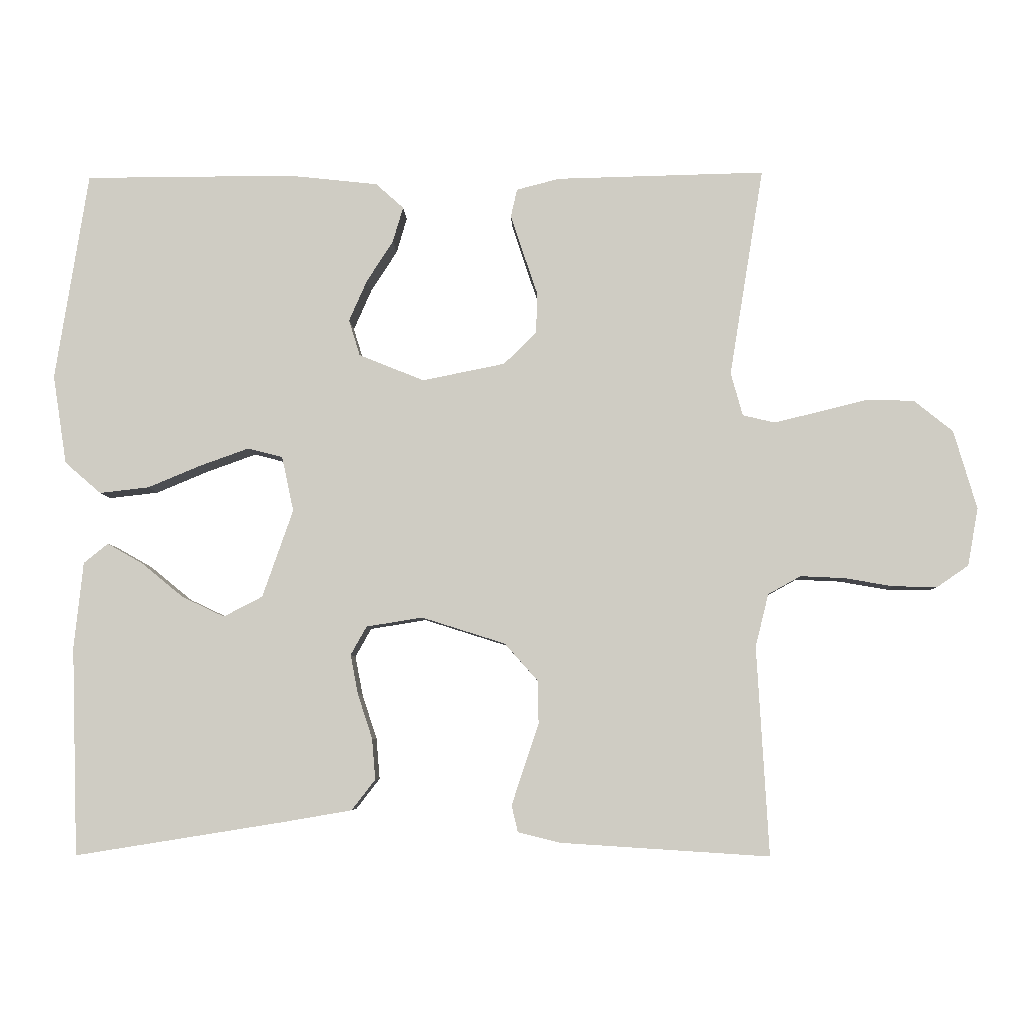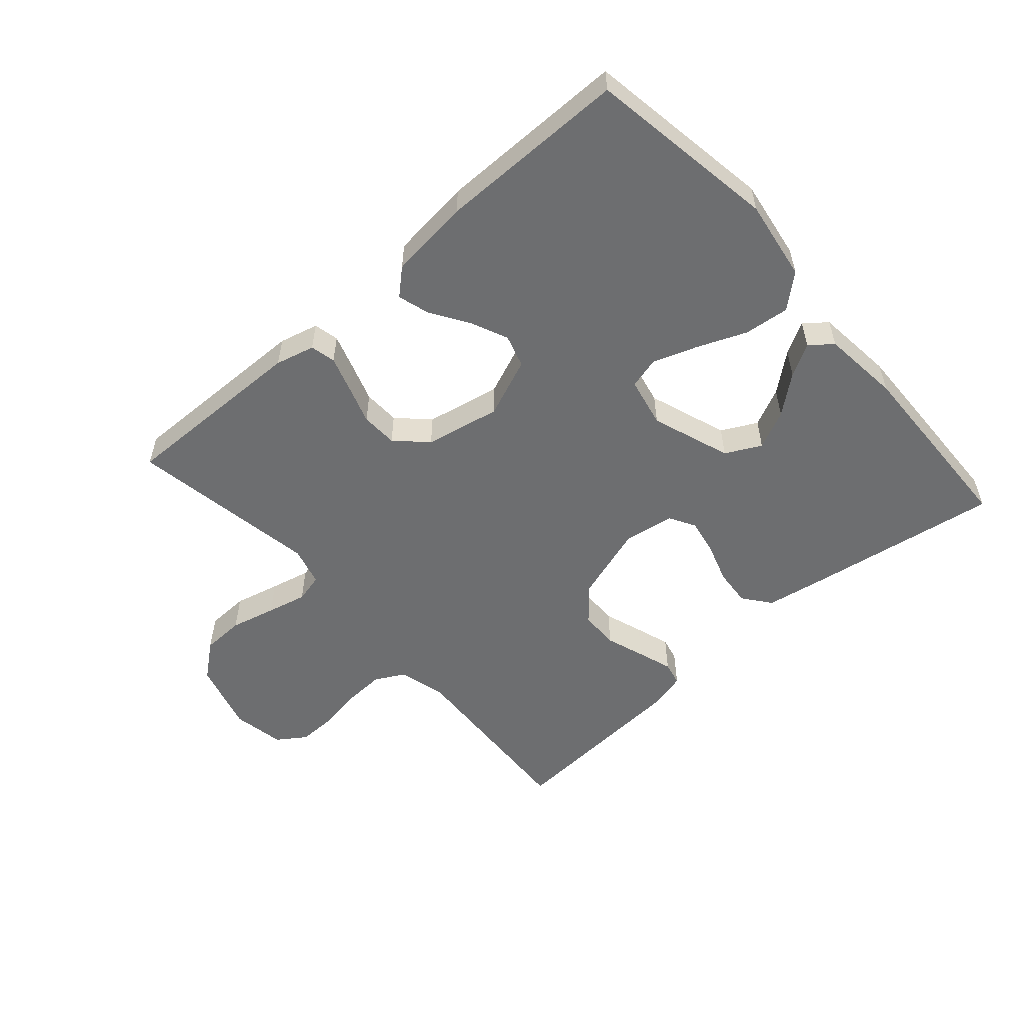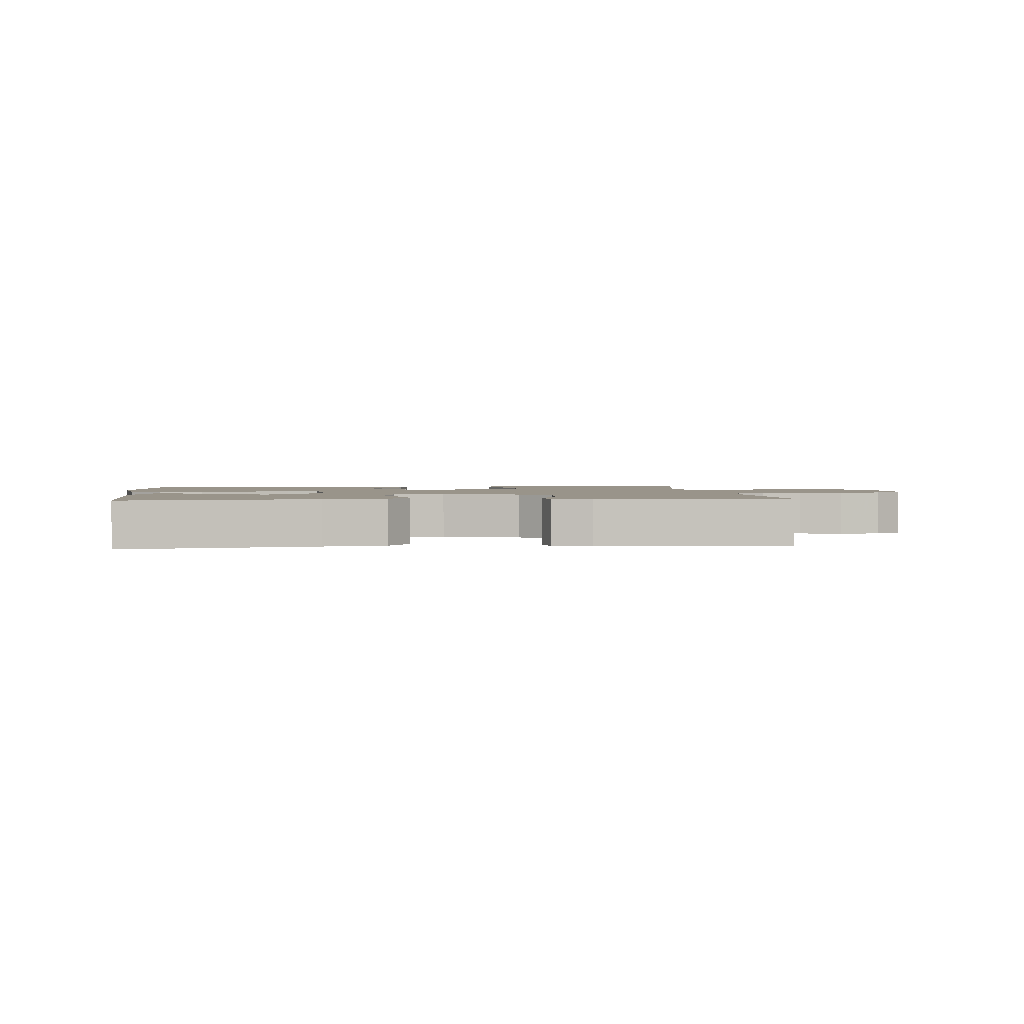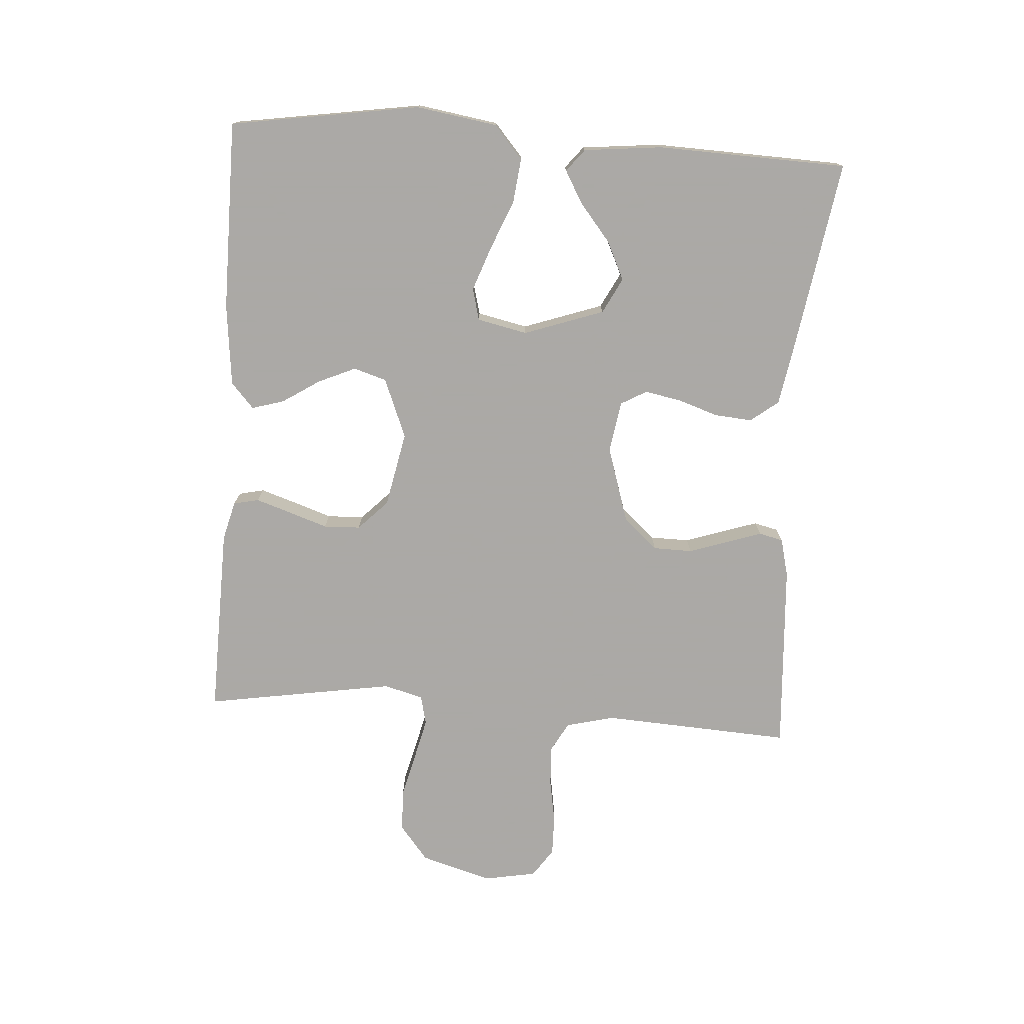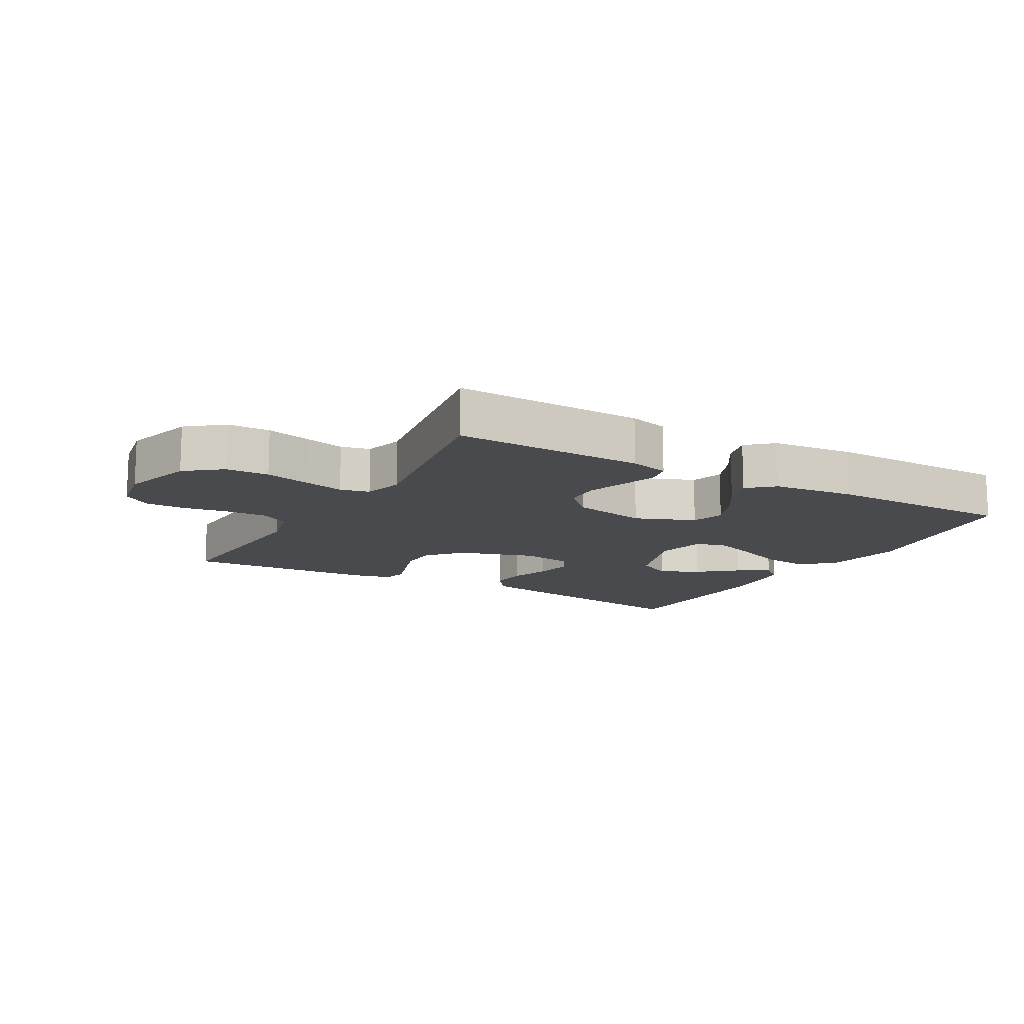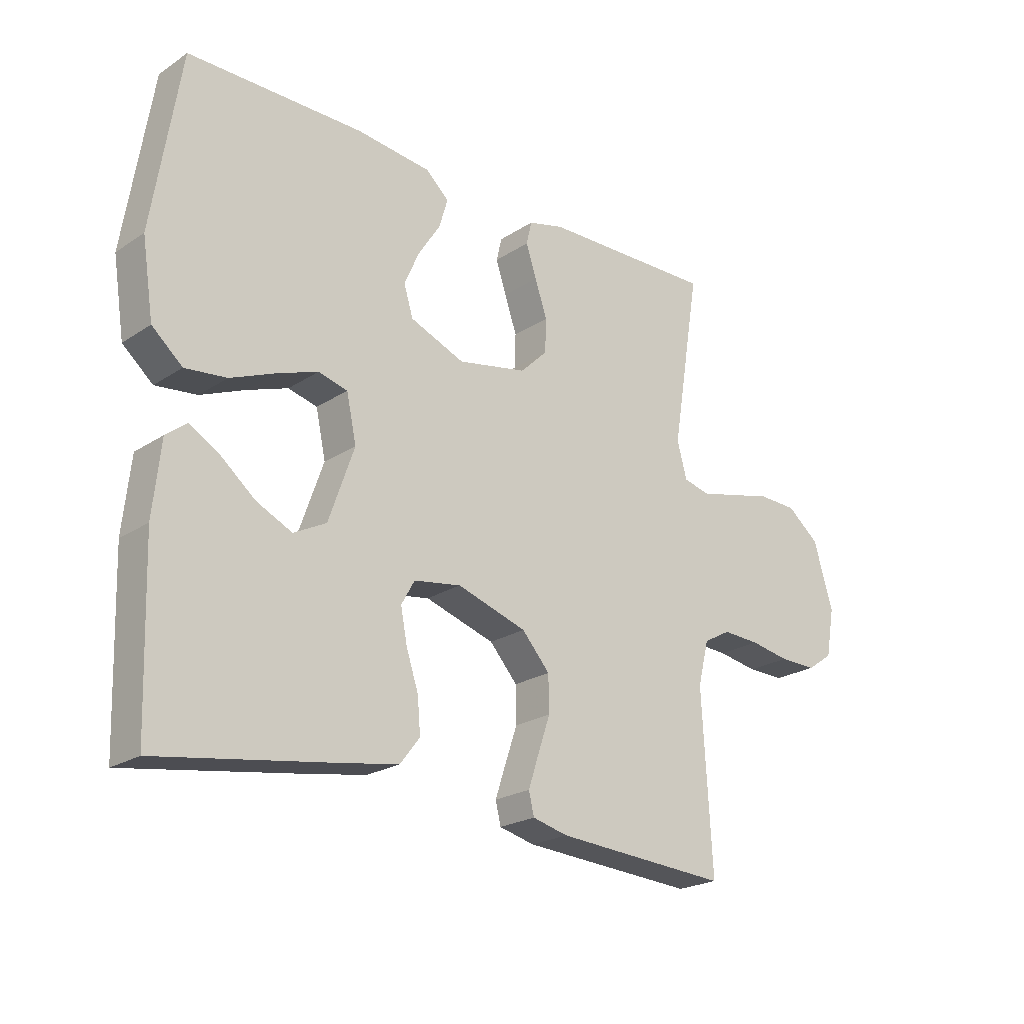
<metadata>
{"format":"obj","ext":"obj","renderer":"f3d","projection":"perspective","resolution":1024,"background":"white","views":[{"elev":-5.9,"azim":-178.2,"up":"+Z"},{"elev":-54.3,"azim":41.5,"up":"+Y"},{"elev":1.9,"azim":174.1,"up":"+Y"},{"elev":-75.5,"azim":86.1,"up":"+Y"},{"elev":-13.3,"azim":-29.8,"up":"+Y"},{"elev":-22.4,"azim":138.3,"up":"+Z"}]}
</metadata>
<code>
v 0.5 0.07 0.5
v 0.547 0.07 0.2
v 0.527 0.07 0.072
v 0.475 0.07 0.027
v 0.404 0.07 0.035
v 0.327 0.07 0.067
v 0.257 0.07 0.092
v 0.207 0.07 0.079
v 0.19 0.07 0
v 0.234 0.07 -0.126
v 0.29 0.07 -0.155
v 0.351 0.07 -0.126
v 0.411 0.07 -0.077
v 0.462 0.07 -0.048
v 0.497 0.07 -0.076
v 0.51 0.07 -0.2
v 0.5 0.07 -0.5
v 0.2 0.07 -0.452
v 0.101 0.07 -0.435
v 0.067 0.07 -0.391
v 0.072 0.07 -0.332
v 0.093 0.07 -0.268
v 0.104 0.07 -0.211
v 0.081 0.07 -0.17
v 0 0.07 -0.157
v -0.12 0.07 -0.195
v -0.168 0.07 -0.249
v -0.169 0.07 -0.311
v -0.148 0.07 -0.373
v -0.13 0.07 -0.428
v -0.139 0.07 -0.466
v -0.2 0.07 -0.481
v -0.5 0.07 -0.5
v -0.483 0.07 -0.2
v -0.502 0.07 -0.124
v -0.549 0.07 -0.098
v -0.613 0.07 -0.101
v -0.682 0.07 -0.113
v -0.746 0.07 -0.114
v -0.791 0.07 -0.083
v -0.806 0.07 0
v -0.773 0.07 0.113
v -0.717 0.07 0.158
v -0.649 0.07 0.16
v -0.577 0.07 0.142
v -0.514 0.07 0.127
v -0.468 0.07 0.138
v -0.451 0.07 0.2
v -0.5 0.07 0.5
v -0.2 0.07 0.493
v -0.138 0.07 0.477
v -0.129 0.07 0.437
v -0.147 0.07 0.382
v -0.168 0.07 0.32
v -0.166 0.07 0.262
v -0.119 0.07 0.216
v 0 0.07 0.192
v 0.094 0.07 0.23
v 0.11 0.07 0.282
v 0.084 0.07 0.341
v 0.046 0.07 0.4
v 0.031 0.07 0.451
v 0.071 0.07 0.487
v 0.2 0.07 0.501
v 0.5 0 0.5
v 0.547 0 0.2
v 0.527 0 0.072
v 0.475 0 0.027
v 0.404 0 0.035
v 0.327 0 0.067
v 0.257 0 0.092
v 0.207 0 0.079
v 0.19 0 0
v 0.234 0 -0.126
v 0.29 0 -0.155
v 0.351 0 -0.126
v 0.411 0 -0.077
v 0.462 0 -0.048
v 0.497 0 -0.076
v 0.51 0 -0.2
v 0.5 0 -0.5
v 0.2 0 -0.452
v 0.101 0 -0.435
v 0.067 0 -0.391
v 0.072 0 -0.332
v 0.093 0 -0.268
v 0.104 0 -0.211
v 0.081 0 -0.17
v 0 0 -0.157
v -0.12 0 -0.195
v -0.168 0 -0.249
v -0.169 0 -0.311
v -0.148 0 -0.373
v -0.13 0 -0.428
v -0.139 0 -0.466
v -0.2 0 -0.481
v -0.5 0 -0.5
v -0.483 0 -0.2
v -0.502 0 -0.124
v -0.549 0 -0.098
v -0.613 0 -0.101
v -0.682 0 -0.113
v -0.746 0 -0.114
v -0.791 0 -0.083
v -0.806 0 0
v -0.773 0 0.113
v -0.717 0 0.158
v -0.649 0 0.16
v -0.577 0 0.142
v -0.514 0 0.127
v -0.468 0 0.138
v -0.451 0 0.2
v -0.5 0 0.5
v -0.2 0 0.493
v -0.138 0 0.477
v -0.129 0 0.437
v -0.147 0 0.382
v -0.168 0 0.32
v -0.166 0 0.262
v -0.119 0 0.216
v 0 0 0.192
v 0.094 0 0.23
v 0.11 0 0.282
v 0.084 0 0.341
v 0.046 0 0.4
v 0.031 0 0.451
v 0.071 0 0.487
v 0.2 0 0.501
f 60 61 62 63
f 59 60 63 64
f 58 59 64 1
f 51 52 53 54
f 49 50 51 54
f 48 49 54 55
f 47 48 55 56
f 42 43 44 45
f 42 45 46
f 41 42 46
f 37 38 39 40
f 36 37 40 41
f 31 32 33 34
f 31 34 35
f 28 29 30 31
f 28 31 35
f 27 28 35
f 26 27 35 36
f 19 20 21 22
f 19 22 23
f 18 19 23
f 17 18 23
f 16 17 23 24
f 12 13 14 15
f 11 12 15 16
f 3 4 5 6
f 3 6 7
f 58 1 2 3
f 57 58 3 7
f 25 26 36 41
f 11 16 24 25
f 10 11 25 41
f 9 10 41 46
f 56 57 7 8
f 46 47 56
f 8 9 46 56
f 127 126 125 124
f 128 127 124 123
f 65 128 123 122
f 118 117 116 115
f 118 115 114 113
f 119 118 113 112
f 120 119 112 111
f 109 108 107 106
f 110 109 106
f 110 106 105
f 104 103 102 101
f 105 104 101 100
f 98 97 96 95
f 99 98 95
f 95 94 93 92
f 99 95 92
f 99 92 91
f 100 99 91 90
f 86 85 84 83
f 87 86 83
f 87 83 82
f 87 82 81
f 88 87 81 80
f 79 78 77 76
f 80 79 76 75
f 70 69 68 67
f 71 70 67
f 67 66 65 122
f 71 67 122 121
f 105 100 90 89
f 89 88 80 75
f 105 89 75 74
f 110 105 74 73
f 72 71 121 120
f 120 111 110
f 120 110 73 72
f 1 65 66 2
f 2 66 67 3
f 3 67 68 4
f 4 68 69 5
f 5 69 70 6
f 6 70 71 7
f 7 71 72 8
f 8 72 73 9
f 9 73 74 10
f 10 74 75 11
f 11 75 76 12
f 12 76 77 13
f 13 77 78 14
f 14 78 79 15
f 15 79 80 16
f 16 80 81 17
f 17 81 82 18
f 18 82 83 19
f 19 83 84 20
f 20 84 85 21
f 21 85 86 22
f 22 86 87 23
f 23 87 88 24
f 24 88 89 25
f 25 89 90 26
f 26 90 91 27
f 27 91 92 28
f 28 92 93 29
f 29 93 94 30
f 30 94 95 31
f 31 95 96 32
f 32 96 97 33
f 33 97 98 34
f 34 98 99 35
f 35 99 100 36
f 36 100 101 37
f 37 101 102 38
f 38 102 103 39
f 39 103 104 40
f 40 104 105 41
f 41 105 106 42
f 42 106 107 43
f 43 107 108 44
f 44 108 109 45
f 45 109 110 46
f 46 110 111 47
f 47 111 112 48
f 48 112 113 49
f 49 113 114 50
f 50 114 115 51
f 51 115 116 52
f 52 116 117 53
f 53 117 118 54
f 54 118 119 55
f 55 119 120 56
f 56 120 121 57
f 57 121 122 58
f 58 122 123 59
f 59 123 124 60
f 60 124 125 61
f 61 125 126 62
f 62 126 127 63
f 63 127 128 64
f 64 128 65 1

</code>
